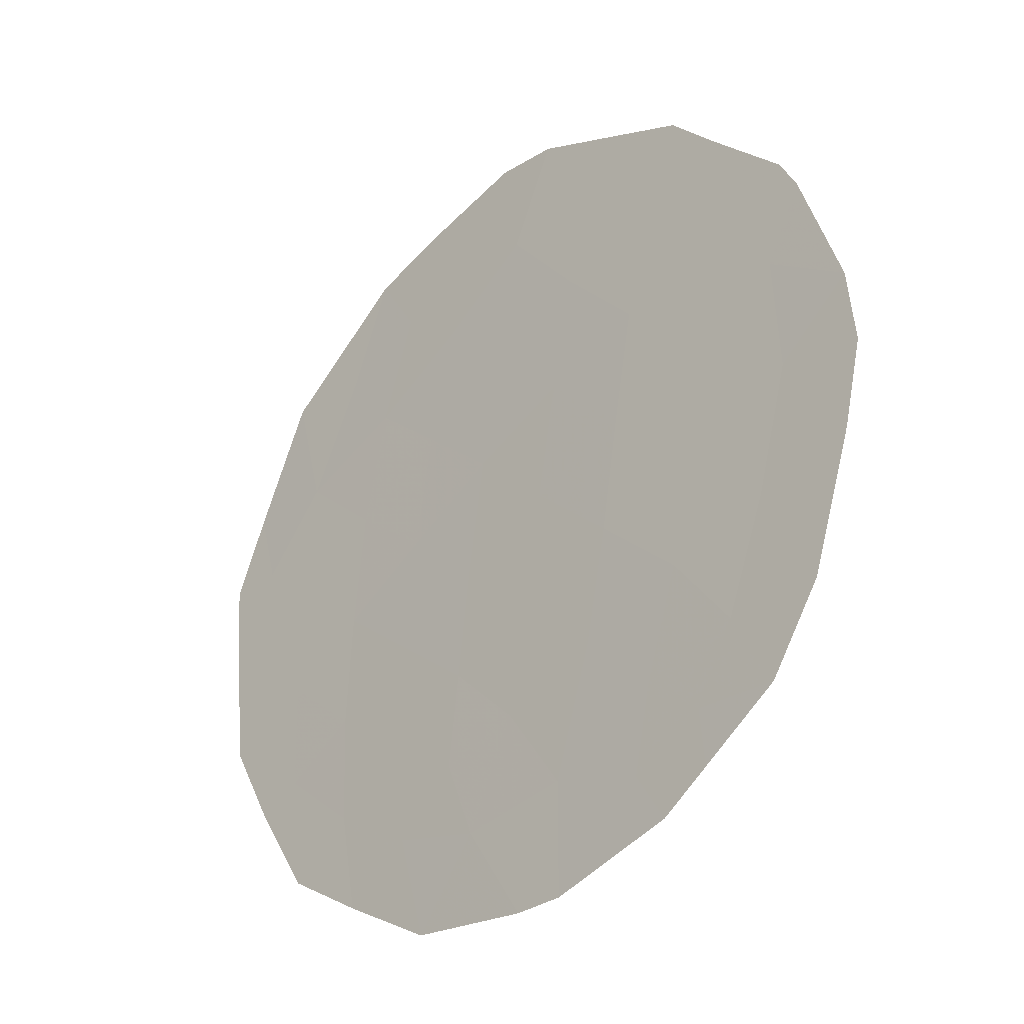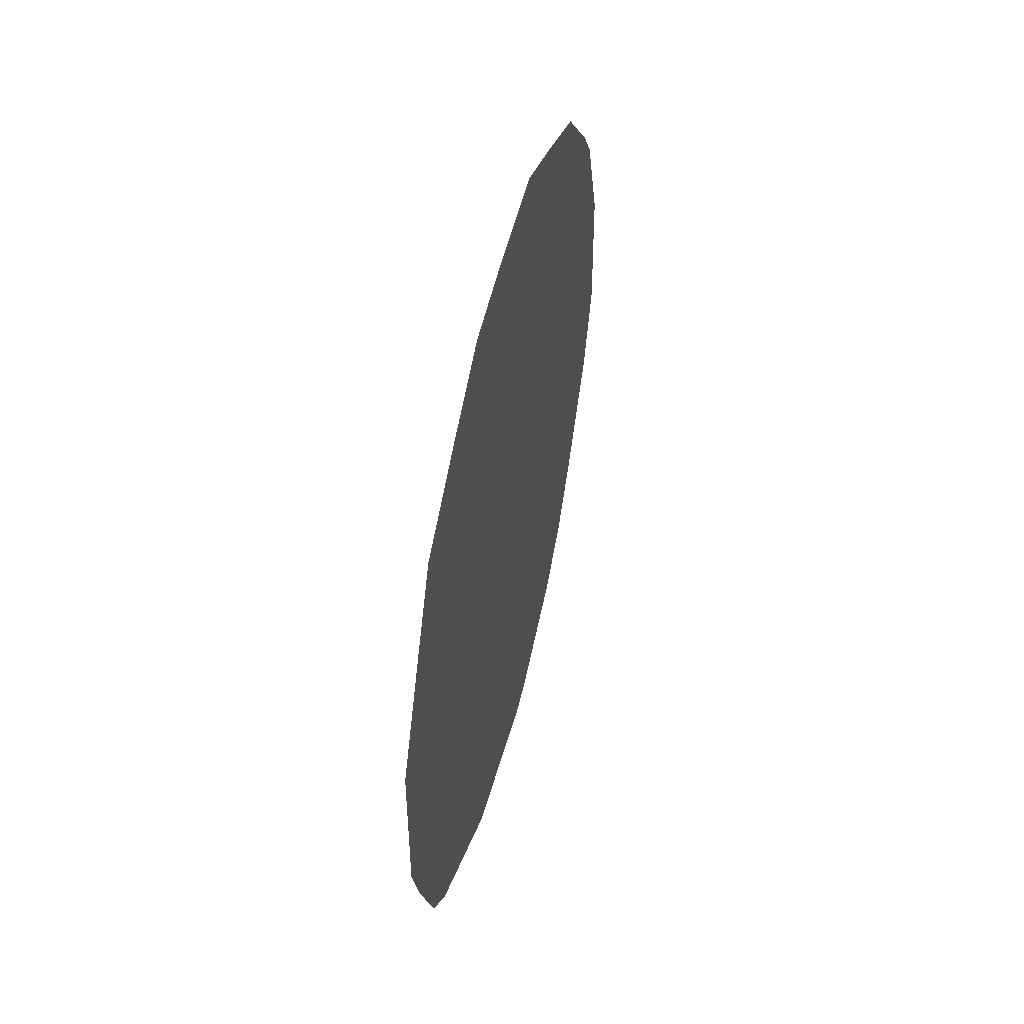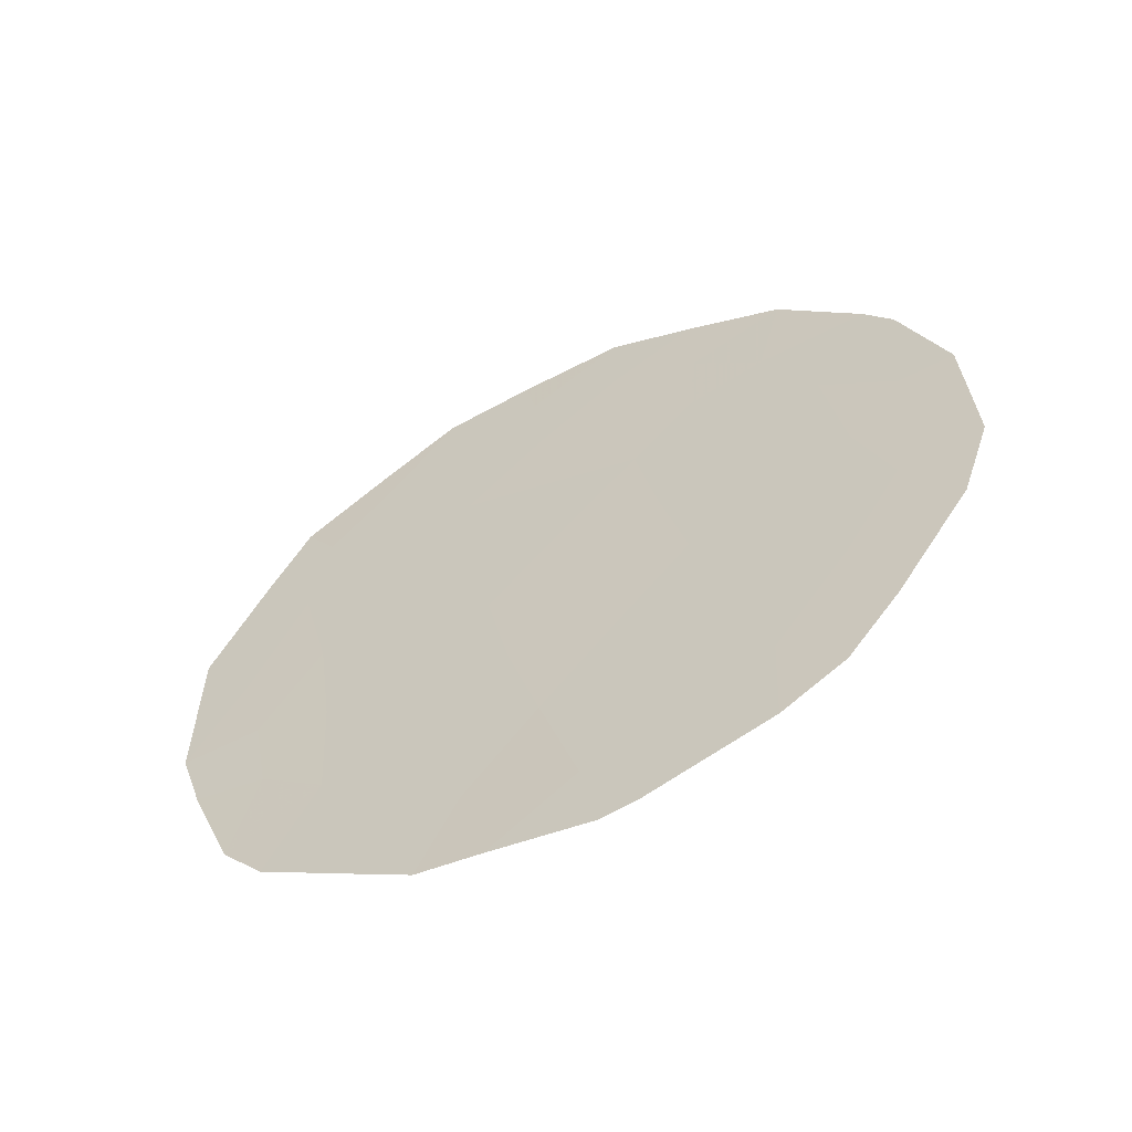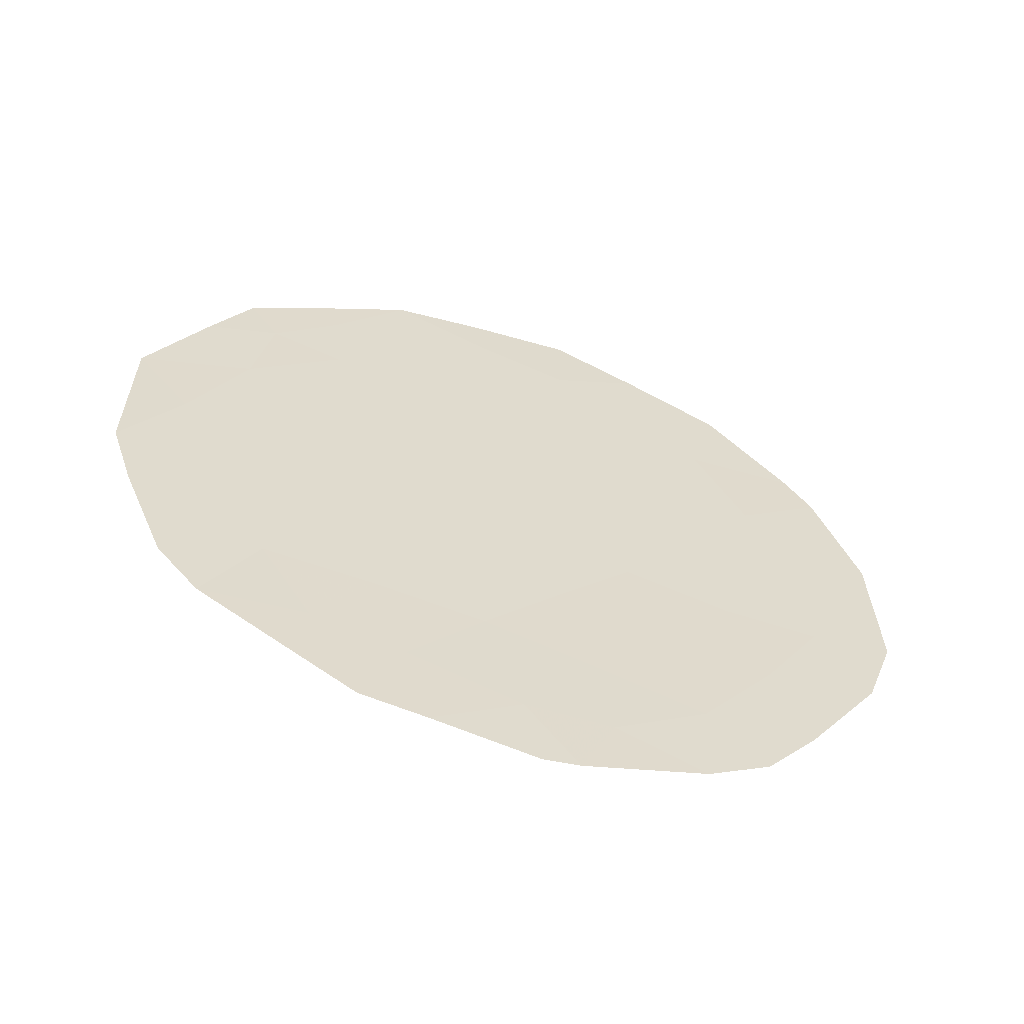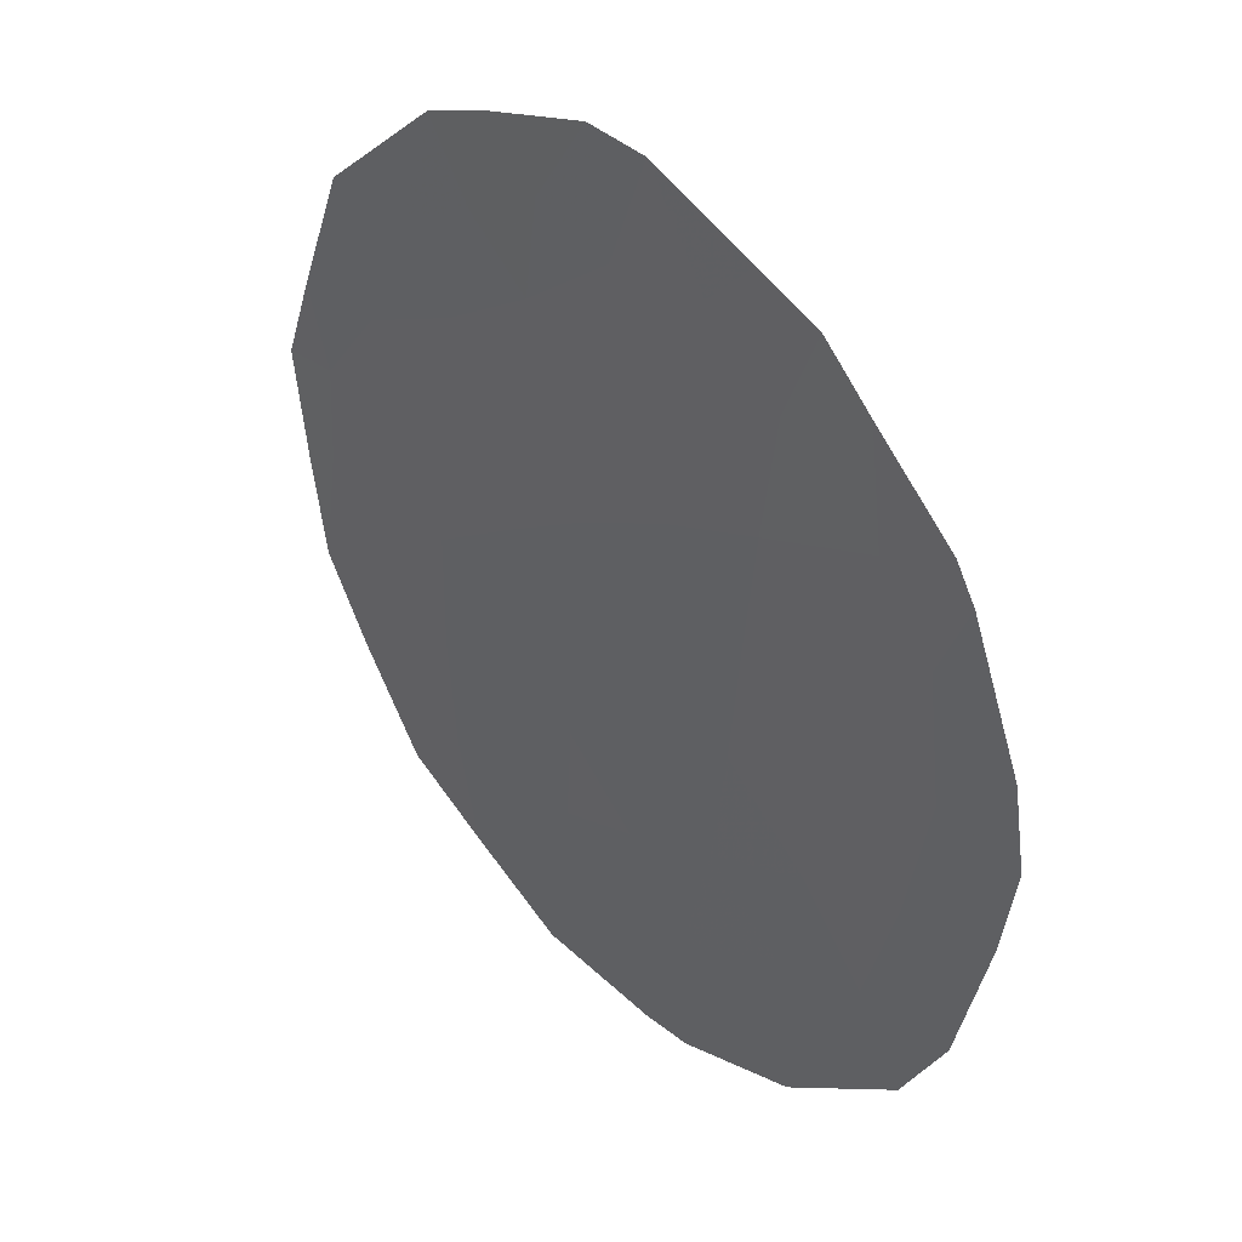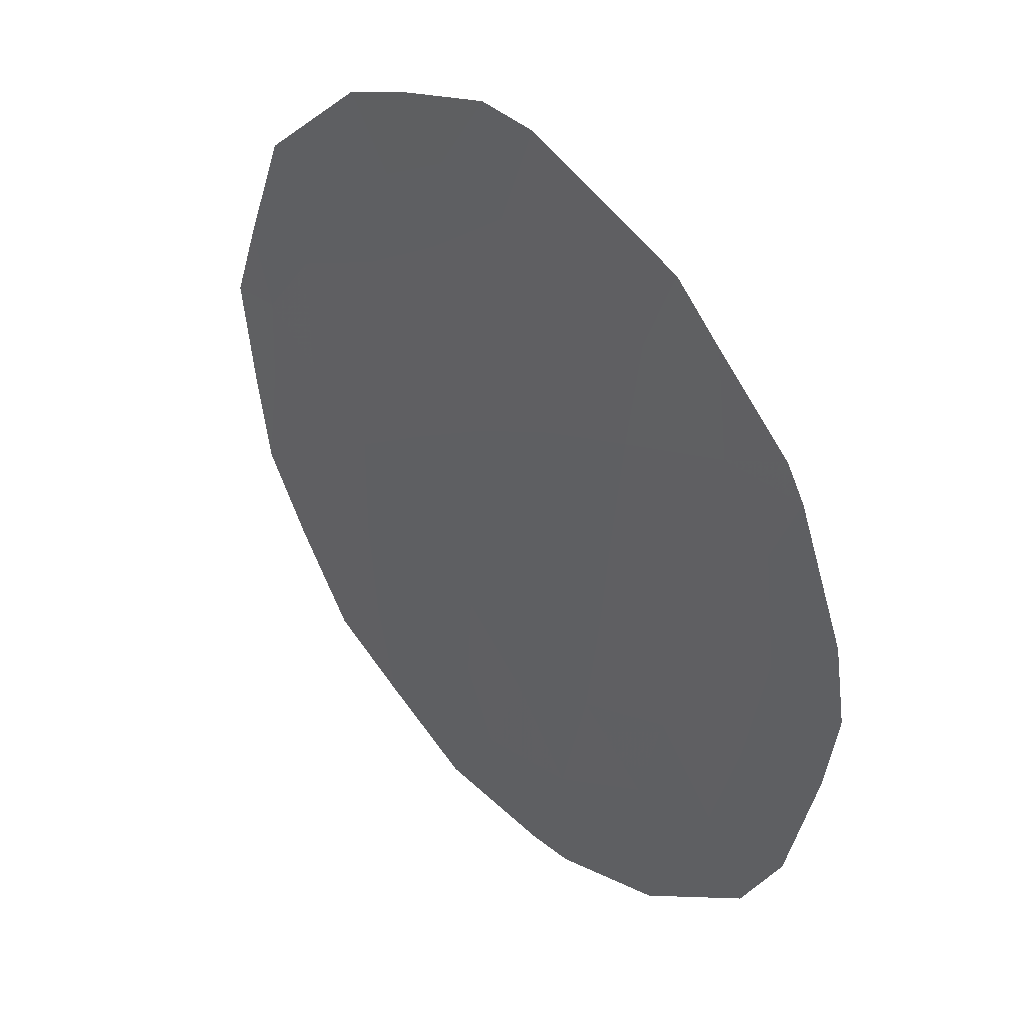
<metadata>
{"format":"obj","ext":"obj","renderer":"f3d","projection":"perspective","resolution":1024,"background":"white","views":[{"elev":-77.0,"azim":-34.5,"up":"+Z"},{"elev":49.9,"azim":-16.4,"up":"+Y"},{"elev":-58.5,"azim":87.4,"up":"+Y"},{"elev":-58.8,"azim":42.4,"up":"+Y"},{"elev":-11.2,"azim":-31.1,"up":"+Z"},{"elev":-10.9,"azim":-31.0,"up":"+Z"}]}
</metadata>
<code>
v 80.87 8.385 83.03
v 80.75 12.71 83.3
v 83.21 12.52 78.99
v 82.42 13.53 80.39
v 83.74 9.456 78.05
v 80.78 10.63 83.21
v 82.17 6.978 80.78
v 81.58 12.25 81.85
v 82.73 9.729 79.8
v 82.5 11.71 80.23
v 83.07 7.584 79.21
v 81.71 10.18 81.6
v 81.45 14.16 82.09
v 80.2 8.988 84.24
v 80.08 9.702 84.45
v 80.39 12.45 83.92
v 80.09 11.32 84.44
v 81.39 6.517 82.12
v 84.15 9.552 77.32
v 84.13 10.45 77.36
v 80.59 13.16 83.56
v 80.41 7.923 83.85
v 80.62 7.45 83.48
v 83.76 12.57 78.03
v 83.35 13.48 78.77
v 82.86 13.94 79.63
v 81.72 6.419 81.55
v 82.25 6.238 80.64
v 82.43 6.286 80.32
v 84.12 11.01 77.39
v 83.9 12.18 77.78
v 83.99 8.704 77.58
v 83.61 7.632 78.24
v 83.35 7.018 78.69
v 83.04 6.655 79.24
v 82.43 14.31 80.38
v 81.95 13.78 81.22
v 81.9 14.26 81.31
v 82.82 12.32 79.67
v 82.45 12.65 80.34
v 80.85 9.547 83.08
v 80.55 8.875 83.61
v 80.47 9.743 83.76
v 80.37 10.63 83.95
v 80.65 11.74 83.46
v 81.43 8.295 82.06
v 81.6 7.317 81.76
v 81.13 7.534 82.57
v 81.23 10.41 82.43
v 81.16 11.5 82.56
v 81.64 11.23 81.74
v 81.12 12.51 82.65
v 81.1 6.863 82.62
v 82.86 13.13 79.61
v 81.82 9.148 81.4
v 82.21 9.966 80.72
v 82.35 8.94 80.47
v 83.44 8.531 78.56
v 82.89 8.666 79.52
v 81.52 13.2 81.95
v 82.5 7.889 80.19
v 83.57 10.36 78.36
v 83.84 10.97 77.88
v 83.9 10.18 77.77
v 83.1 10.54 79.17
v 83.47 11.56 78.54
v 82.97 11.54 79.42
v 82.04 11.98 81.04
v 82.11 10.97 80.91
v 82.6 10.75 80.04
v 81.3 9.308 82.3
v 81.07 13.31 82.74
v 81.03 13.7 82.8
v 81.99 12.94 81.14
v 82.6 6.985 80.02
v 80.09 10.51 84.45
v 83.26 9.494 78.88
v 81.97 8.147 81.12
f 37 13 38
f 39 40 54
f 41 42 43
f 6 43 44
f 2 45 16
f 46 47 48
f 49 50 51
f 52 50 45
f 5 64 19
f 1 23 22
f 3 25 24
f 3 54 25
f 55 56 57
f 7 28 27
f 7 75 29
f 52 72 60
f 75 7 61
f 62 63 64
f 19 64 20
f 62 77 65
f 3 67 39
f 66 31 63
f 2 16 21
f 68 69 51
f 70 56 69
f 67 65 70
f 11 58 33
f 71 41 49
f 55 46 71
f 5 19 32
f 72 21 73
f 11 33 34
f 40 68 74
f 28 7 29
f 37 74 60
f 4 36 26
f 1 22 42
f 61 57 59
f 11 34 35
f 4 37 36
f 38 36 37
f 3 39 54
f 39 10 40
f 54 40 4
f 6 41 43
f 41 1 42
f 43 42 14
f 43 15 44
f 15 43 14
f 45 6 44
f 45 44 17
f 45 17 16
f 1 46 48
f 46 78 47
f 48 18 53
f 48 47 18
f 12 49 51
f 49 6 50
f 51 50 8
f 2 52 45
f 52 8 50
f 45 50 6
f 1 48 23
f 53 23 48
f 26 54 4
f 54 26 25
f 55 12 56
f 57 56 9
f 9 77 59
f 59 58 11
f 7 27 47
f 78 7 47
f 18 47 27
f 8 52 60
f 52 2 72
f 60 72 13
f 11 75 61
f 61 7 78
f 5 62 64
f 62 66 63
f 20 63 30
f 64 63 20
f 66 62 65
f 62 5 77
f 65 77 9
f 24 66 3
f 66 24 31
f 3 66 67
f 39 67 10
f 63 31 30
f 8 68 51
f 68 10 69
f 51 69 12
f 10 70 69
f 70 9 56
f 69 56 12
f 10 67 70
f 67 66 65
f 70 65 9
f 32 58 5
f 58 32 33
f 12 71 49
f 71 1 41
f 49 41 6
f 12 55 71
f 55 78 46
f 71 46 1
f 21 72 2
f 73 13 72
f 4 40 74
f 40 10 68
f 74 68 8
f 35 75 11
f 75 35 29
f 13 37 60
f 37 4 74
f 60 74 8
f 42 22 14
f 11 61 59
f 59 57 9
f 44 15 76
f 44 76 17
f 77 58 59
f 57 78 55
f 77 5 58
f 61 78 57

</code>
